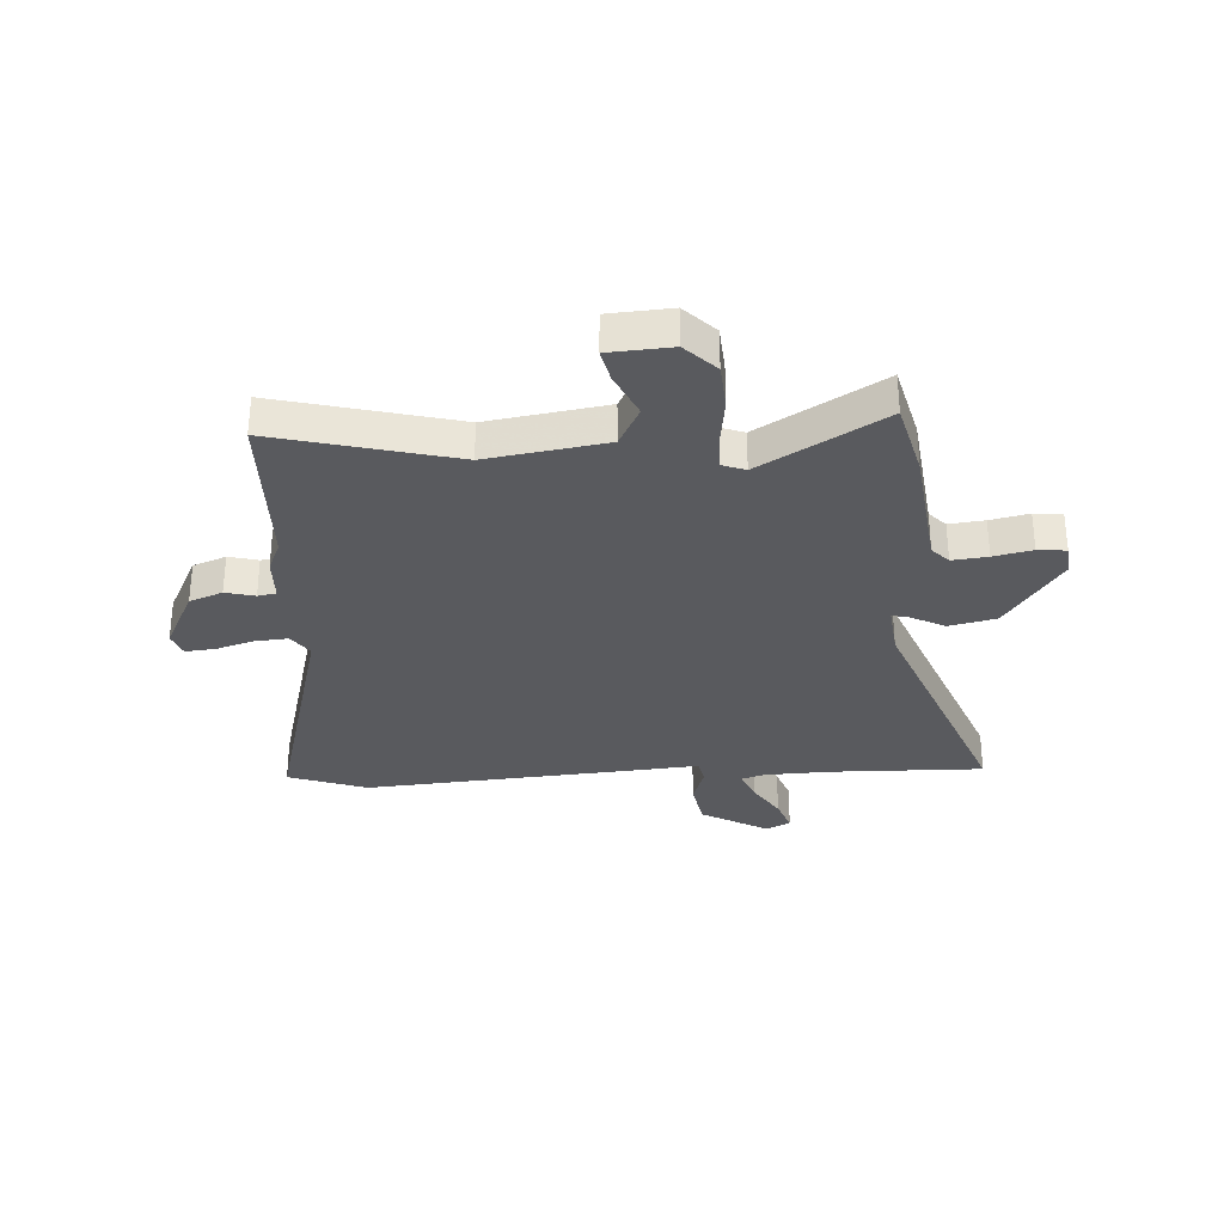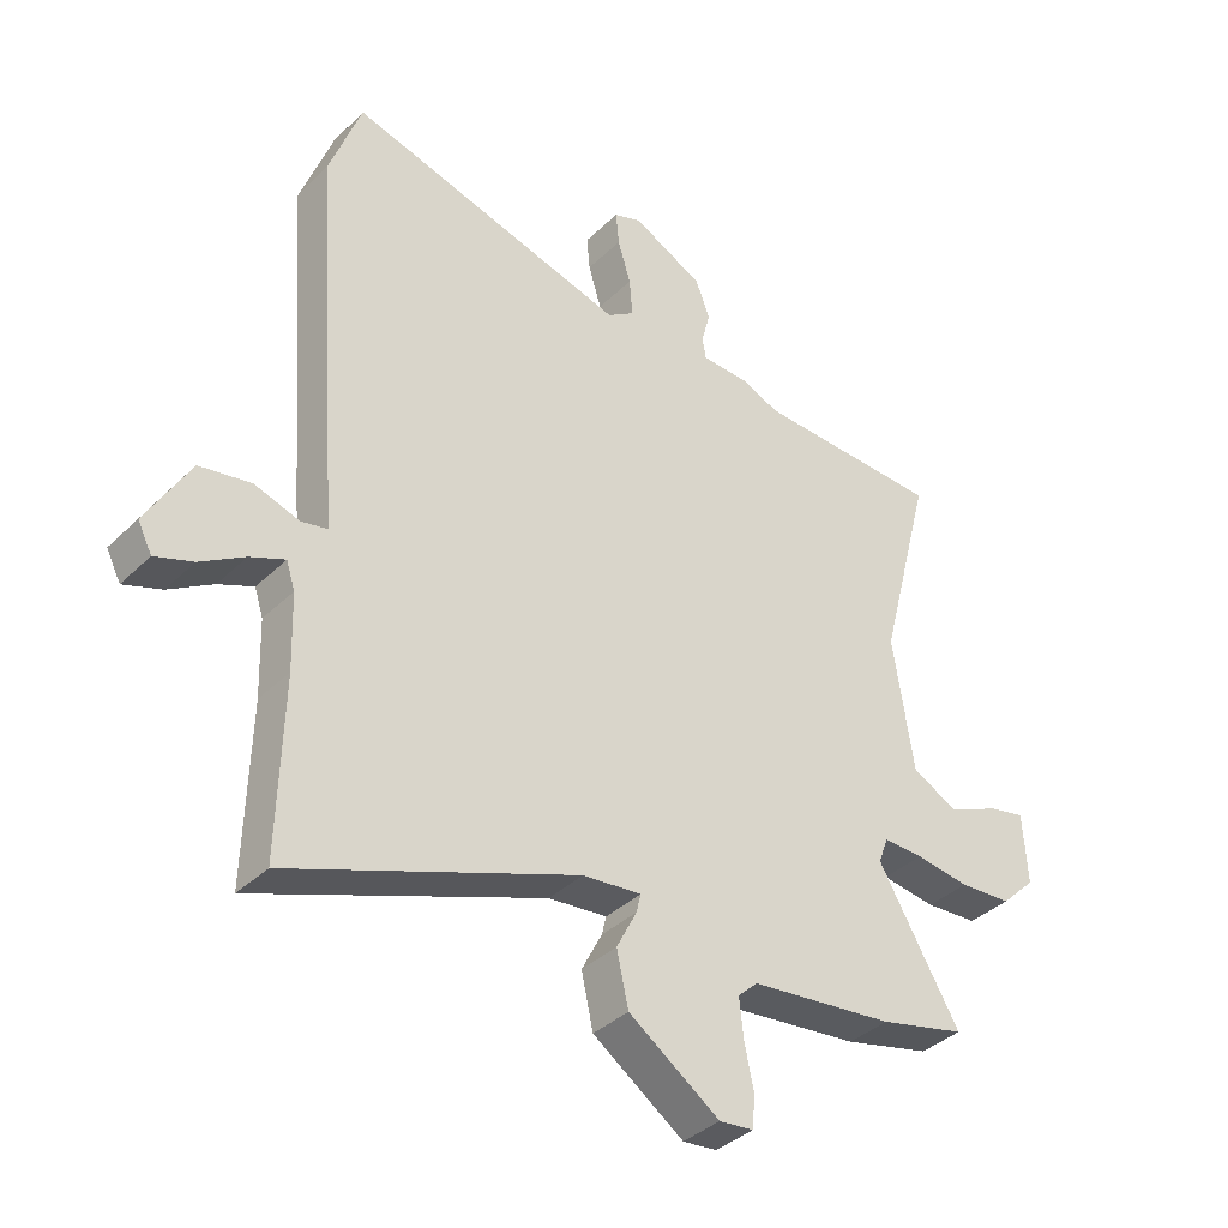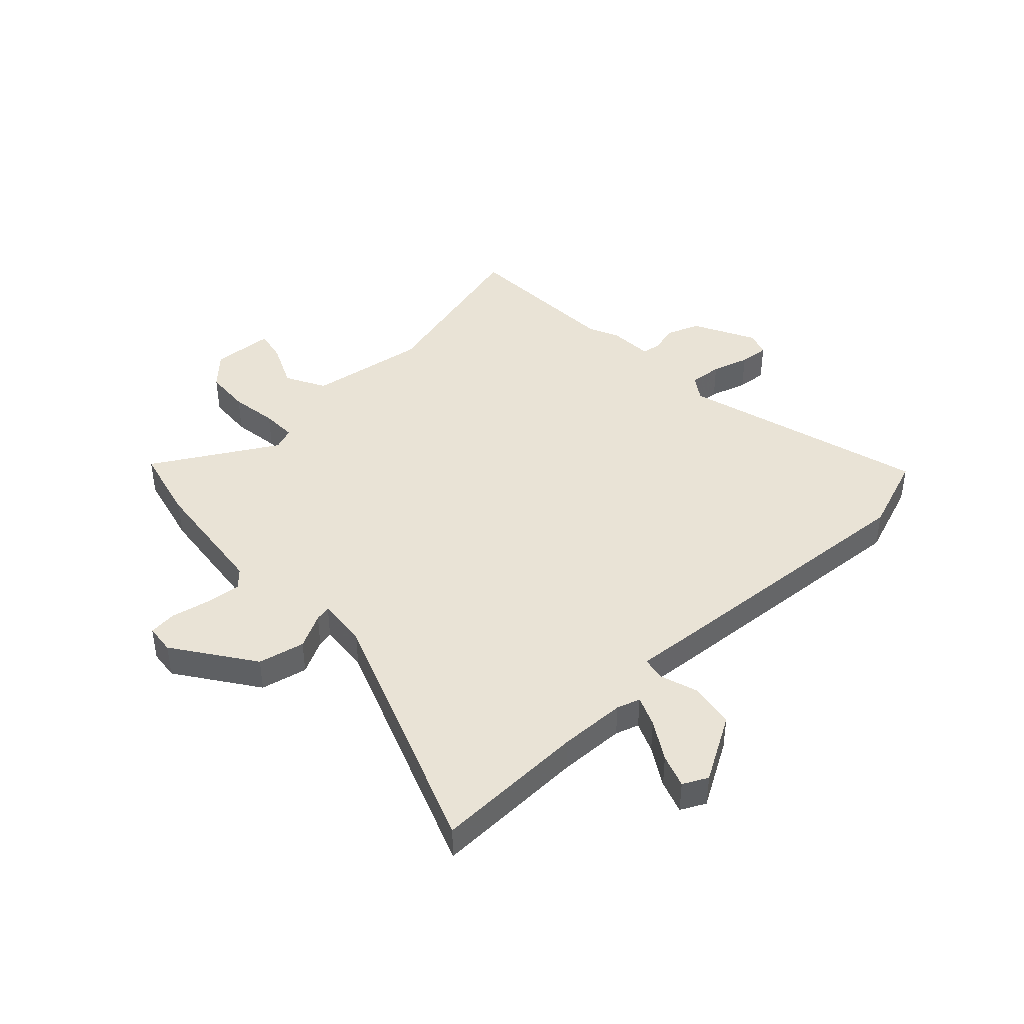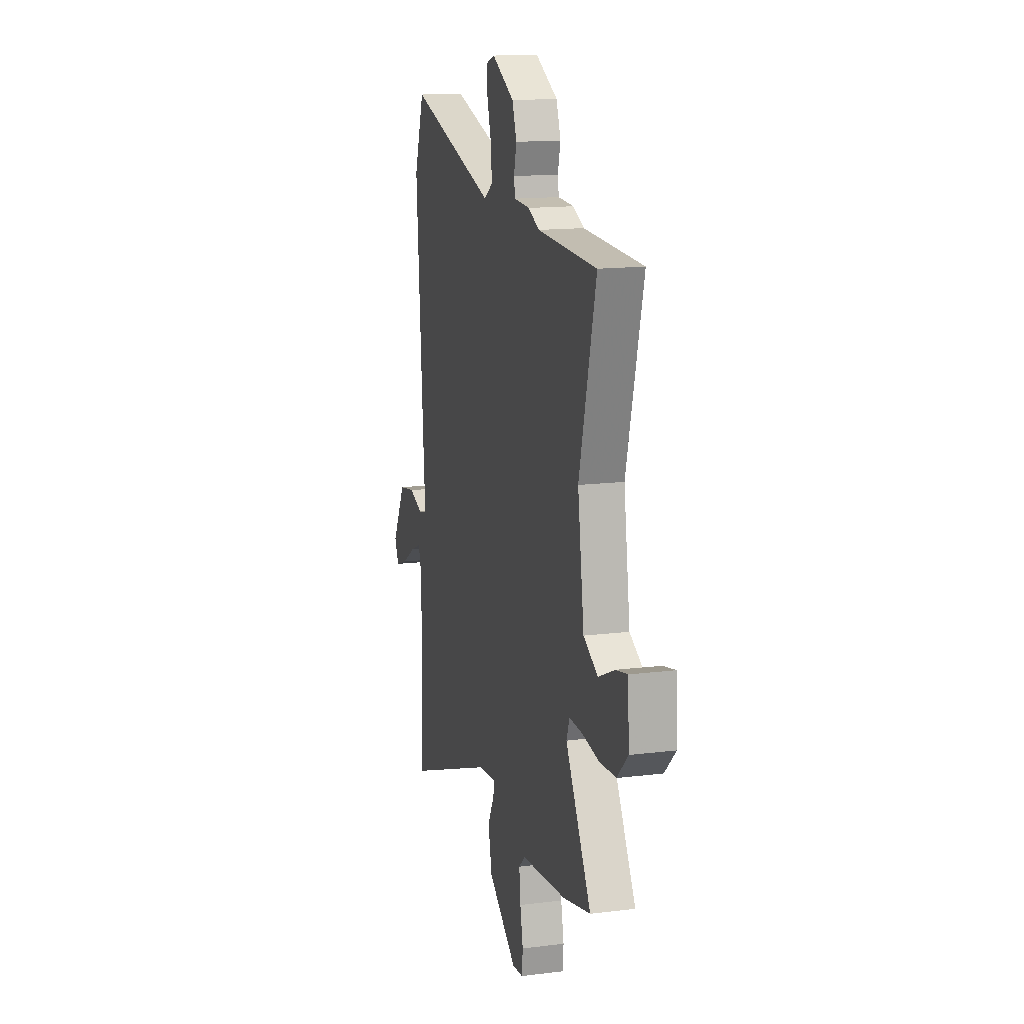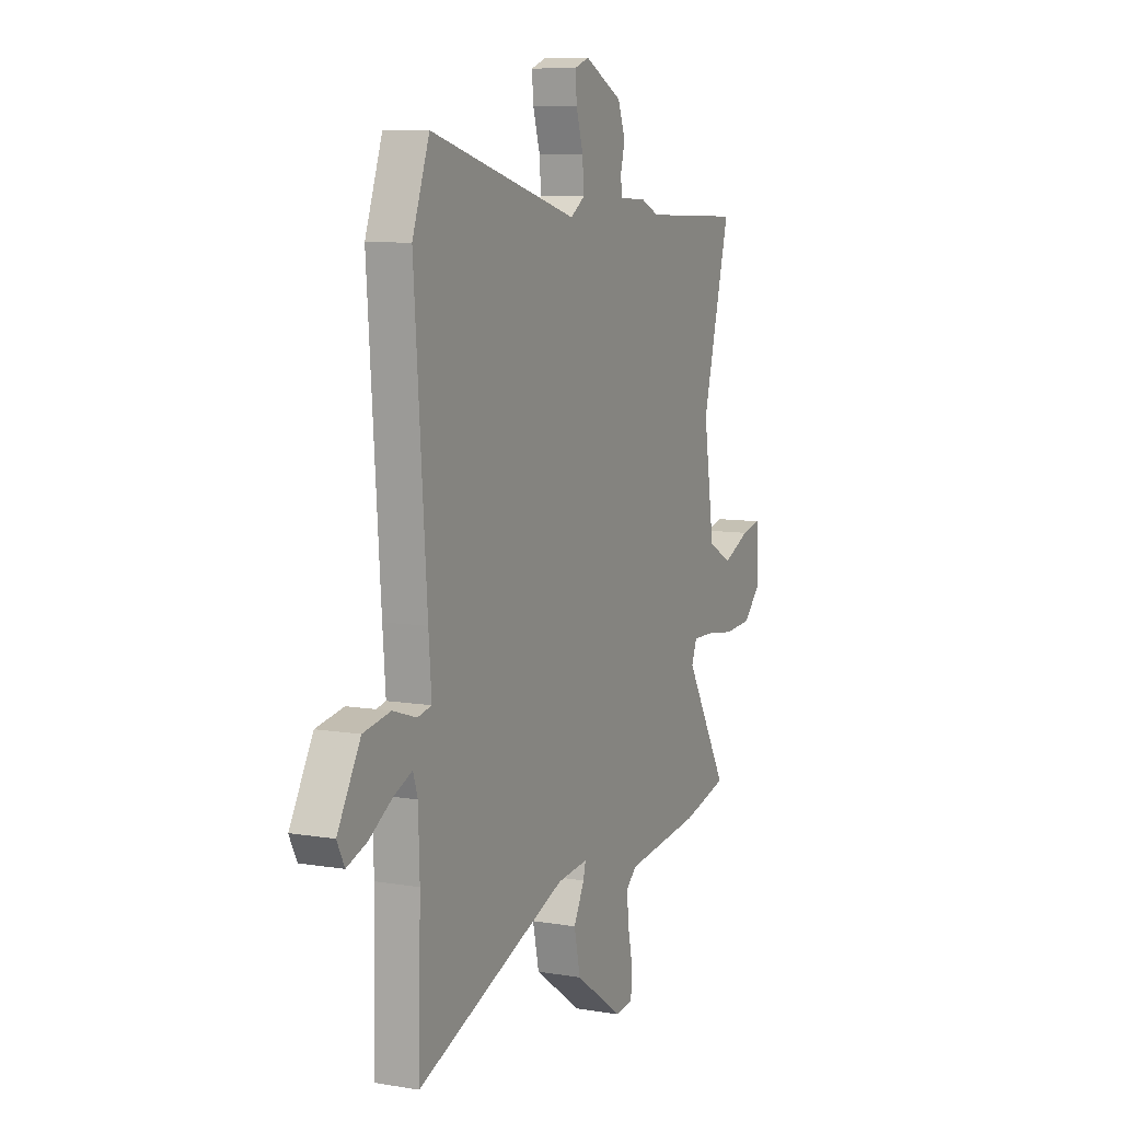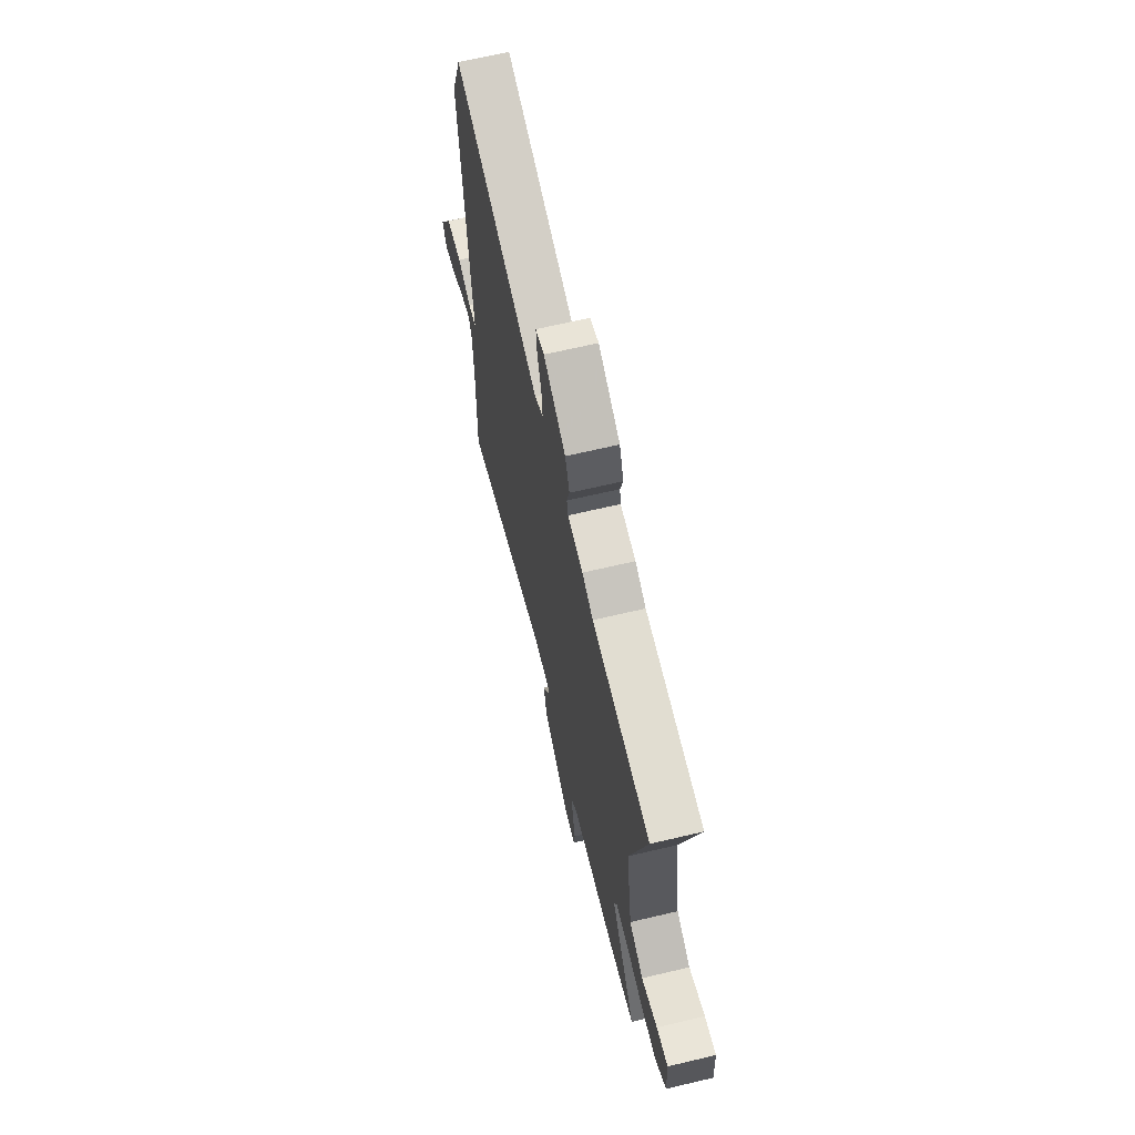
<metadata>
{"format":"obj","ext":"obj","renderer":"f3d","projection":"perspective","resolution":1024,"background":"white","views":[{"elev":-31.6,"azim":93.7,"up":"+Y"},{"elev":-37.6,"azim":-39.4,"up":"+Z"},{"elev":42.3,"azim":-133.5,"up":"+Y"},{"elev":15.1,"azim":75.2,"up":"+Z"},{"elev":8.5,"azim":-65.5,"up":"+Z"},{"elev":67.2,"azim":76.7,"up":"+Z"}]}
</metadata>
<code>
v -0.505 0.07 0.486
v -0.453 0.07 0.631
v 0 0.07 0.508
v 0.044 0.07 0.538
v 0.039 0.07 0.6
v 0.018 0.07 0.669
v 0.013 0.07 0.724
v 0.058 0.07 0.74
v 0.173 0.07 0.682
v 0.196 0.07 0.621
v 0.182 0.07 0.567
v 0.188 0.07 0.533
v 0.269 0.07 0.53
v 0.326 0.07 0.505
v 0.63 0.07 0.496
v 0.544 0.07 0.167
v 0.577 0.07 -0.051
v 0.651 0.07 -0.09
v 0.734 0.07 -0.052
v 0.794 0.07 -0.039
v 0.801 0.07 -0.154
v 0.745 0.07 -0.209
v 0.66 0.07 -0.215
v 0.572 0.07 -0.203
v 0.507 0.07 -0.202
v 0.491 0.07 -0.244
v 0.623 0.07 -0.469
v 0.483 0.07 -0.504
v 0.249 0.07 -0.532
v 0.217 0.07 -0.562
v 0.224 0.07 -0.627
v 0.239 0.07 -0.698
v 0.234 0.07 -0.75
v 0.179 0.07 -0.756
v 0.032 0.07 -0.654
v 0.013 0.07 -0.568
v 0.046 0.07 -0.504
v 0.053 0.07 -0.474
v -0.042 0.07 -0.484
v -0.504 0.07 -0.662
v -0.497 0.07 -0.379
v -0.501 0.07 -0.257
v -0.515 0.07 -0.214
v -0.571 0.07 -0.238
v -0.642 0.07 -0.282
v -0.703 0.07 -0.304
v -0.726 0.07 -0.259
v -0.656 0.07 -0.137
v -0.573 0.07 -0.122
v -0.501 0.07 -0.145
v -0.458 0.07 -0.136
v -0.467 0.07 -0.026
v -0.505 0 0.486
v -0.453 0 0.631
v 0 0 0.508
v 0.044 0 0.538
v 0.039 0 0.6
v 0.018 0 0.669
v 0.013 0 0.724
v 0.058 0 0.74
v 0.173 0 0.682
v 0.196 0 0.621
v 0.182 0 0.567
v 0.188 0 0.533
v 0.269 0 0.53
v 0.326 0 0.505
v 0.63 0 0.496
v 0.544 0 0.167
v 0.577 0 -0.051
v 0.651 0 -0.09
v 0.734 0 -0.052
v 0.794 0 -0.039
v 0.801 0 -0.154
v 0.745 0 -0.209
v 0.66 0 -0.215
v 0.572 0 -0.203
v 0.507 0 -0.202
v 0.491 0 -0.244
v 0.623 0 -0.469
v 0.483 0 -0.504
v 0.249 0 -0.532
v 0.217 0 -0.562
v 0.224 0 -0.627
v 0.239 0 -0.698
v 0.234 0 -0.75
v 0.179 0 -0.756
v 0.032 0 -0.654
v 0.013 0 -0.568
v 0.046 0 -0.504
v 0.053 0 -0.474
v -0.042 0 -0.484
v -0.504 0 -0.662
v -0.497 0 -0.379
v -0.501 0 -0.257
v -0.515 0 -0.214
v -0.571 0 -0.238
v -0.642 0 -0.282
v -0.703 0 -0.304
v -0.726 0 -0.259
v -0.656 0 -0.137
v -0.573 0 -0.122
v -0.501 0 -0.145
v -0.458 0 -0.136
v -0.467 0 -0.026
f 1 2 3
f 52 1 3
f 51 52 3
f 48 49 50
f 47 48 50
f 46 47 50
f 45 46 50
f 44 45 50
f 43 44 50 51
f 42 43 51
f 51 3 4
f 42 51 4
f 41 42 4
f 39 40 41 4
f 35 36 37
f 34 35 37
f 33 34 37
f 32 33 37
f 31 32 37
f 30 31 37 38
f 29 30 38
f 28 29 38
f 27 28 38
f 26 27 38
f 38 39 4
f 26 38 4
f 25 26 4
f 22 23 24
f 21 22 24
f 20 21 24
f 19 20 24
f 18 19 24
f 17 18 24 25
f 14 15 16
f 17 25 4
f 16 17 4
f 14 16 4
f 13 14 4
f 12 13 4
f 9 10 11
f 8 9 11
f 7 8 11
f 6 7 11
f 5 6 11
f 4 5 11 12
f 55 54 53
f 55 53 104
f 55 104 103
f 102 101 100
f 102 100 99
f 102 99 98
f 102 98 97
f 102 97 96
f 103 102 96 95
f 103 95 94
f 56 55 103
f 56 103 94
f 56 94 93
f 56 93 92 91
f 89 88 87
f 89 87 86
f 89 86 85
f 89 85 84
f 89 84 83
f 90 89 83 82
f 90 82 81
f 90 81 80
f 90 80 79
f 90 79 78
f 56 91 90
f 56 90 78
f 56 78 77
f 76 75 74
f 76 74 73
f 76 73 72
f 76 72 71
f 76 71 70
f 77 76 70 69
f 68 67 66
f 56 77 69
f 56 69 68
f 56 68 66
f 56 66 65
f 56 65 64
f 63 62 61
f 63 61 60
f 63 60 59
f 63 59 58
f 63 58 57
f 64 63 57 56
f 1 53 54 2
f 2 54 55 3
f 3 55 56 4
f 4 56 57 5
f 5 57 58 6
f 6 58 59 7
f 7 59 60 8
f 8 60 61 9
f 9 61 62 10
f 10 62 63 11
f 11 63 64 12
f 12 64 65 13
f 13 65 66 14
f 14 66 67 15
f 15 67 68 16
f 16 68 69 17
f 17 69 70 18
f 18 70 71 19
f 19 71 72 20
f 20 72 73 21
f 21 73 74 22
f 22 74 75 23
f 23 75 76 24
f 24 76 77 25
f 25 77 78 26
f 26 78 79 27
f 27 79 80 28
f 28 80 81 29
f 29 81 82 30
f 30 82 83 31
f 31 83 84 32
f 32 84 85 33
f 33 85 86 34
f 34 86 87 35
f 35 87 88 36
f 36 88 89 37
f 37 89 90 38
f 38 90 91 39
f 39 91 92 40
f 40 92 93 41
f 41 93 94 42
f 42 94 95 43
f 43 95 96 44
f 44 96 97 45
f 45 97 98 46
f 46 98 99 47
f 47 99 100 48
f 48 100 101 49
f 49 101 102 50
f 50 102 103 51
f 51 103 104 52
f 52 104 53 1

</code>
